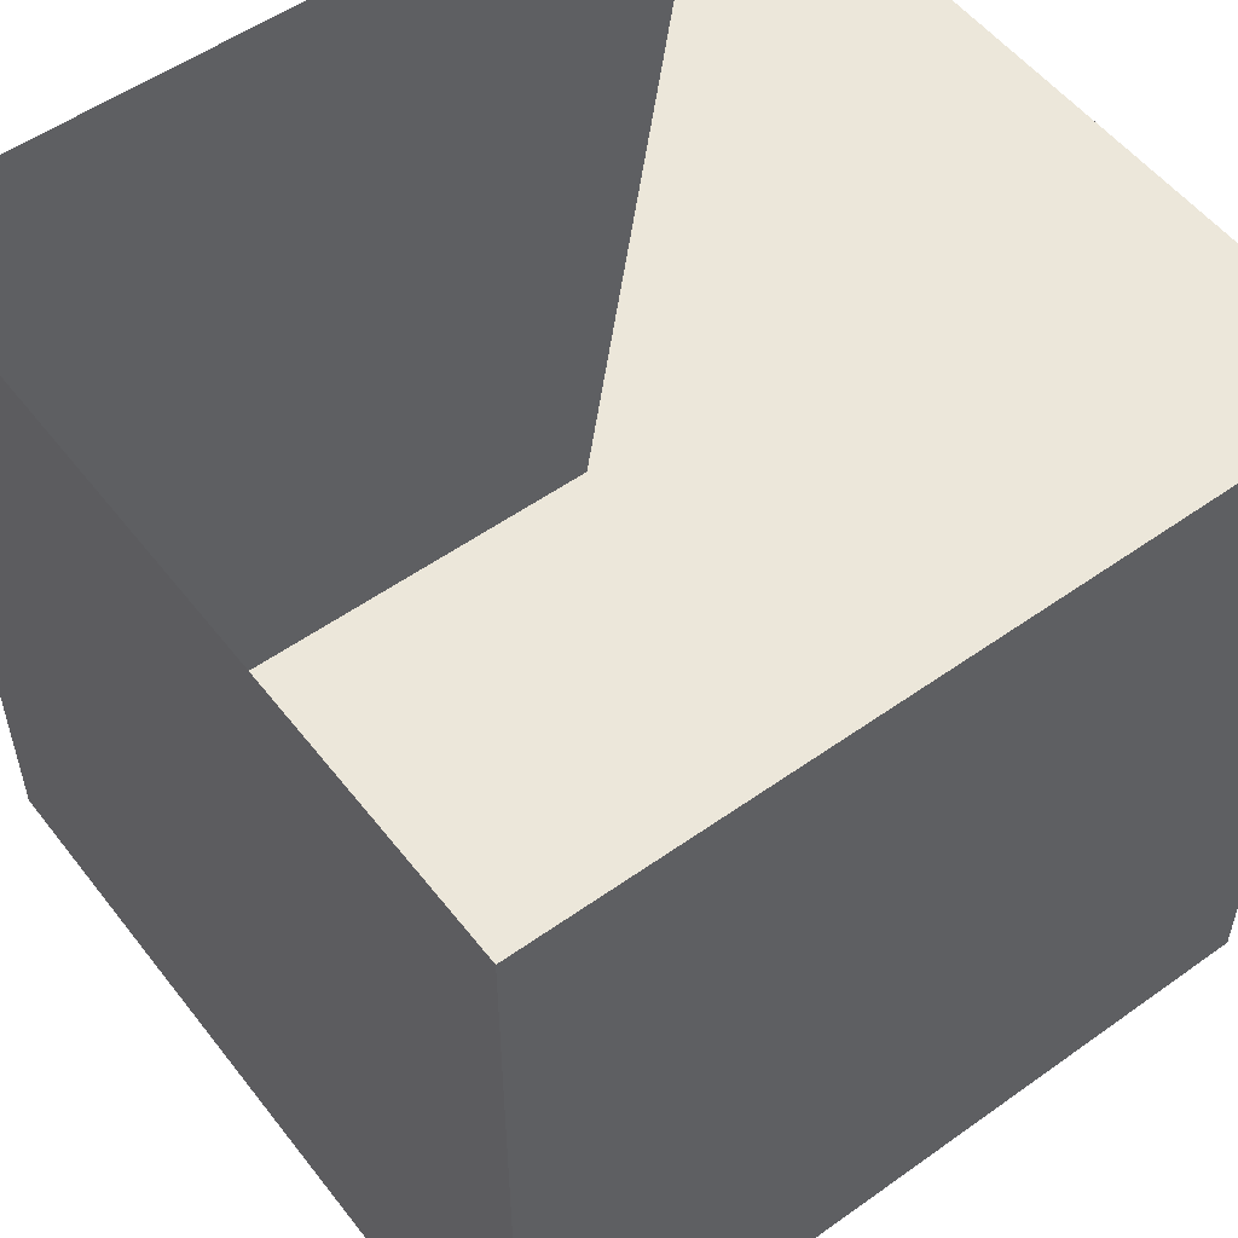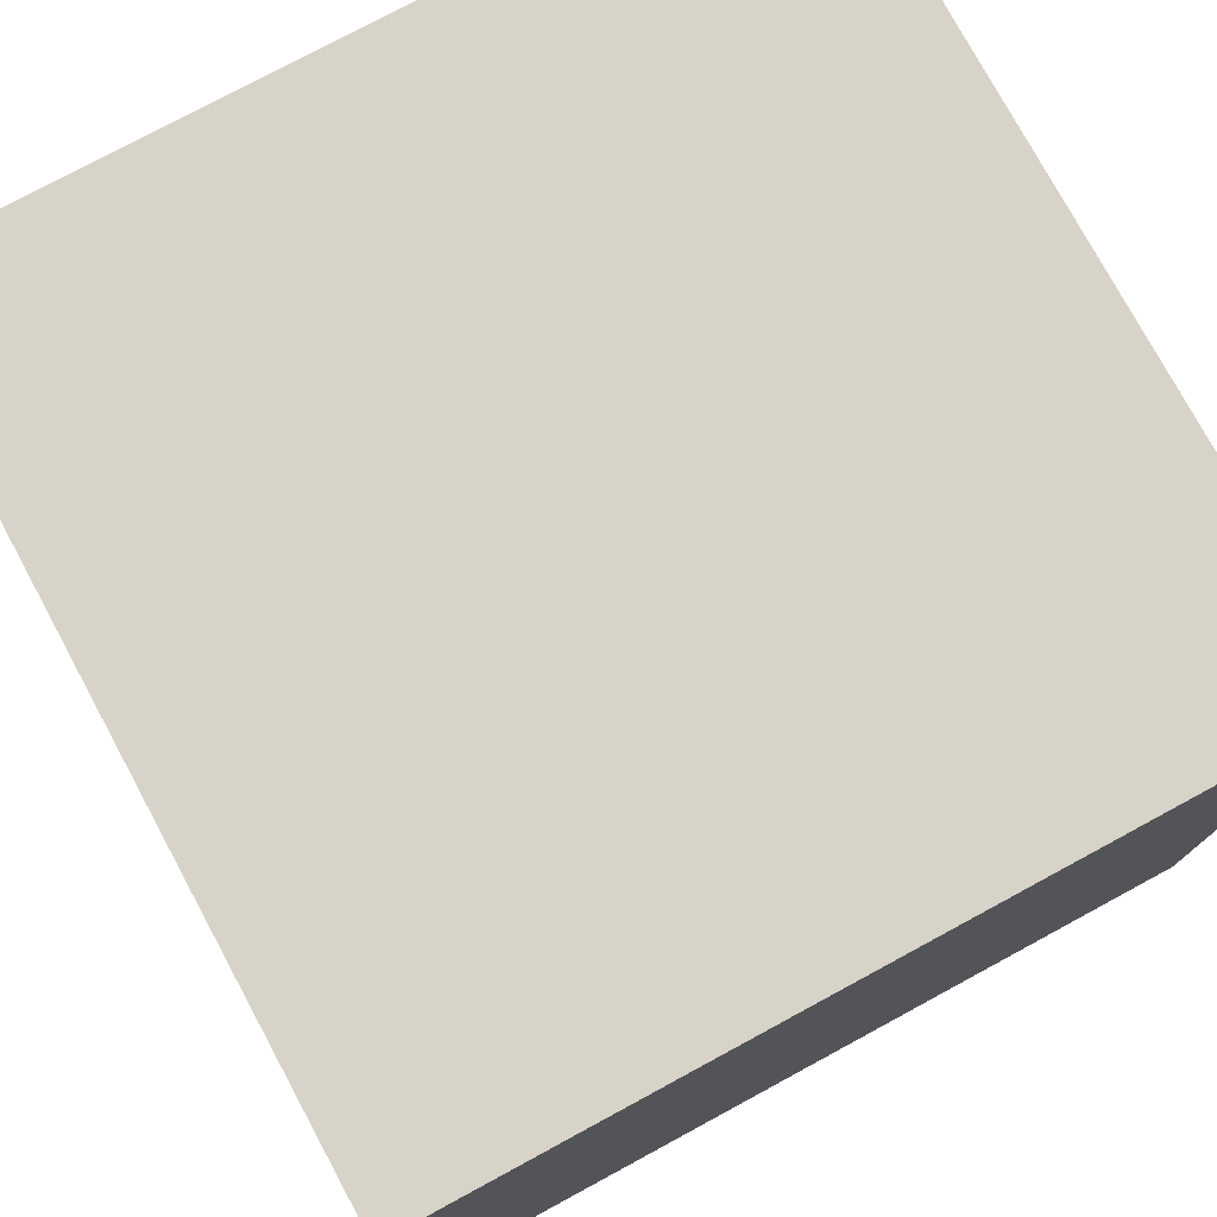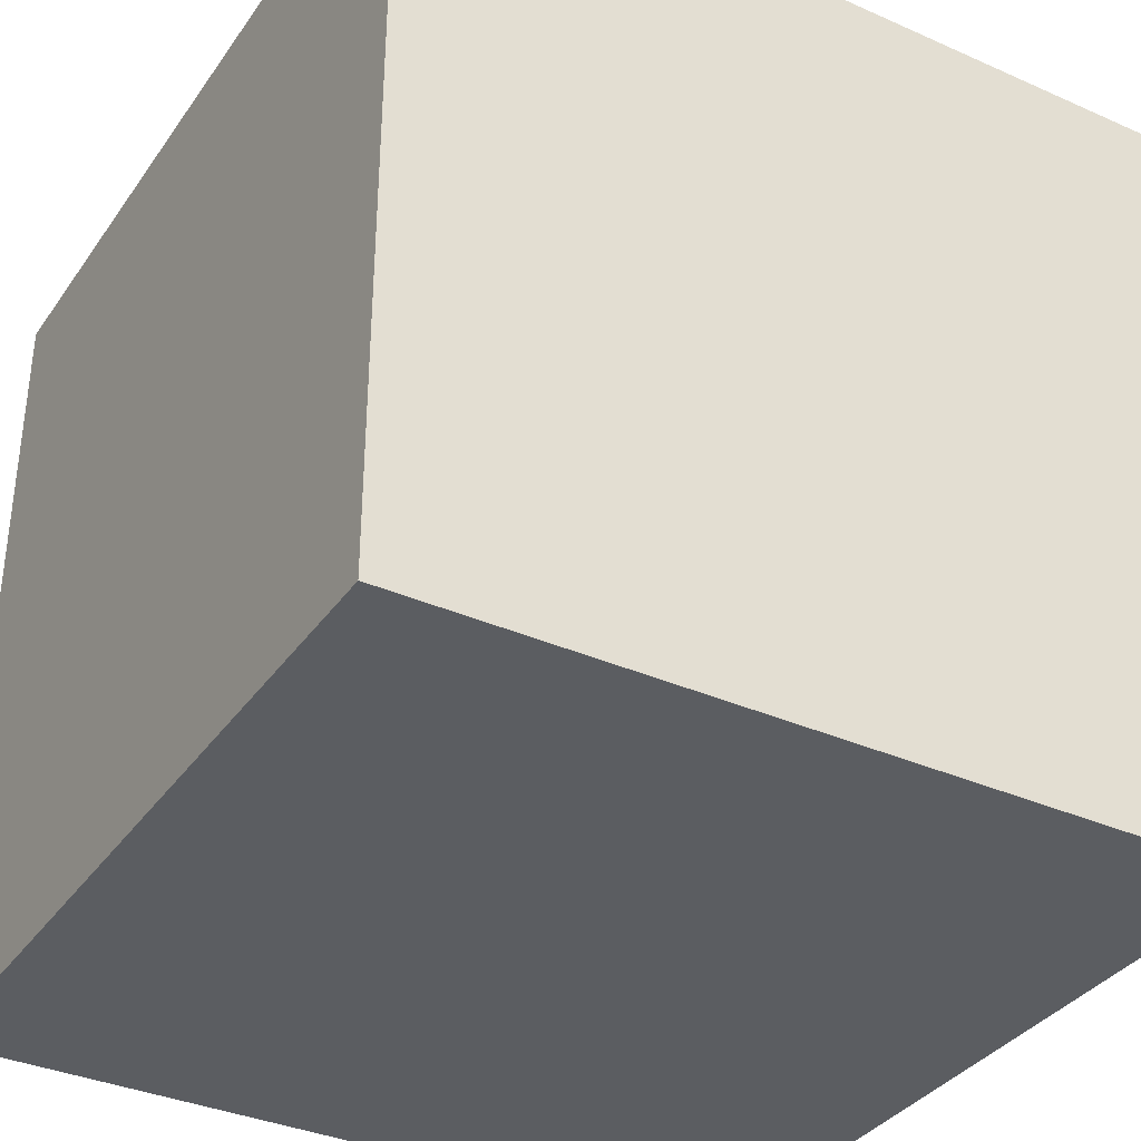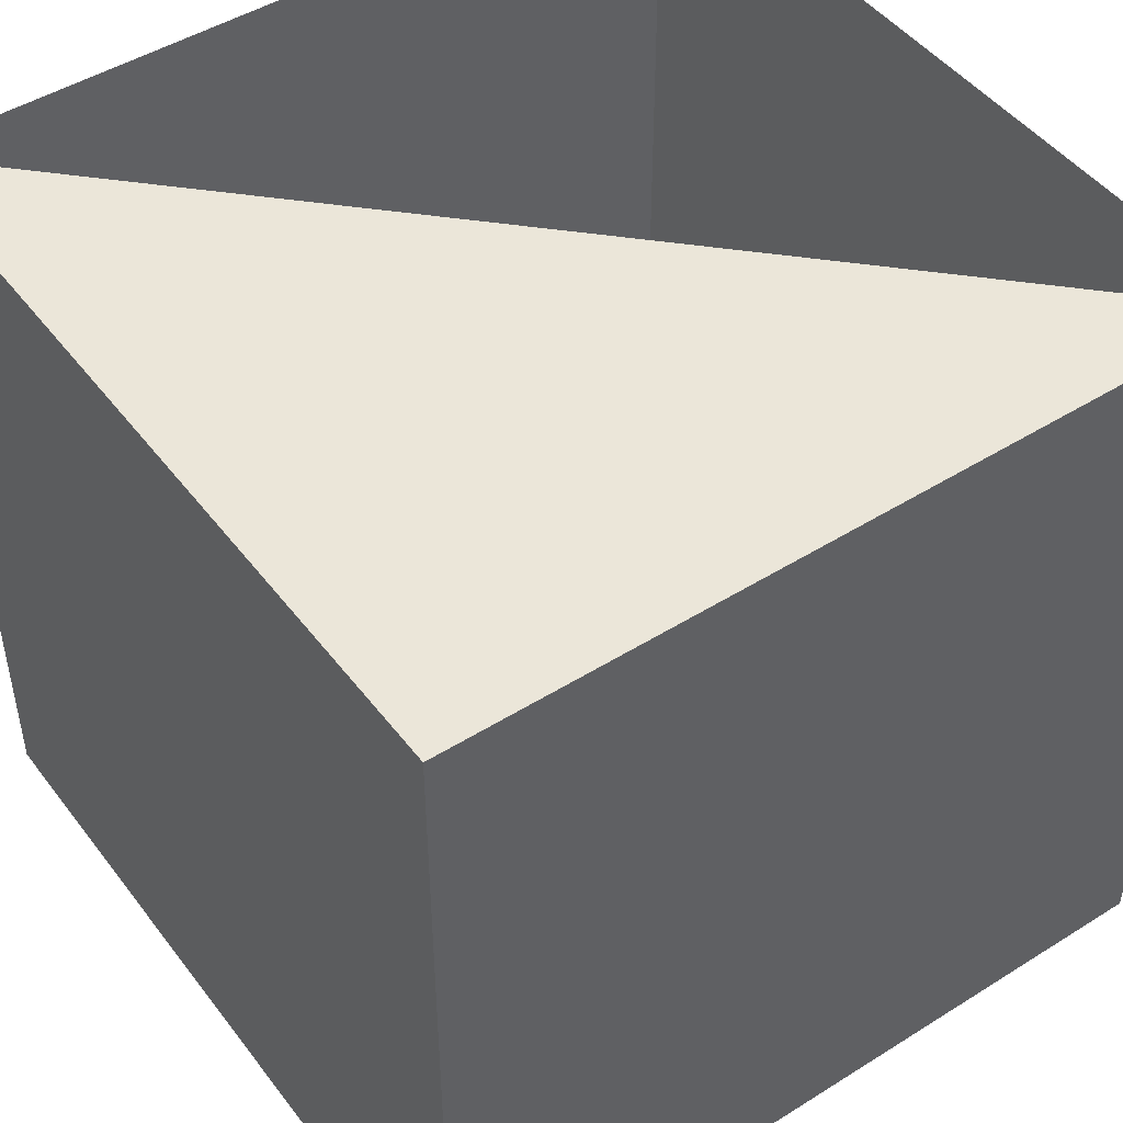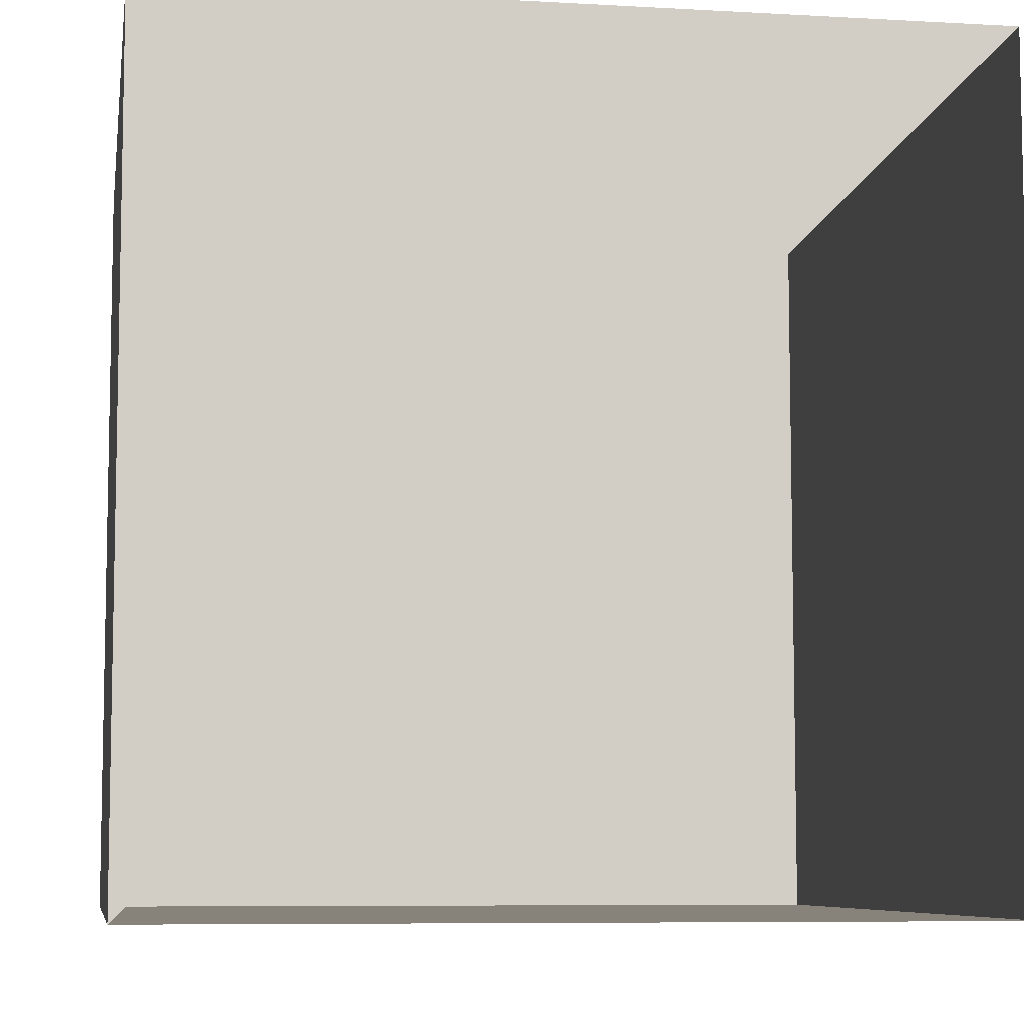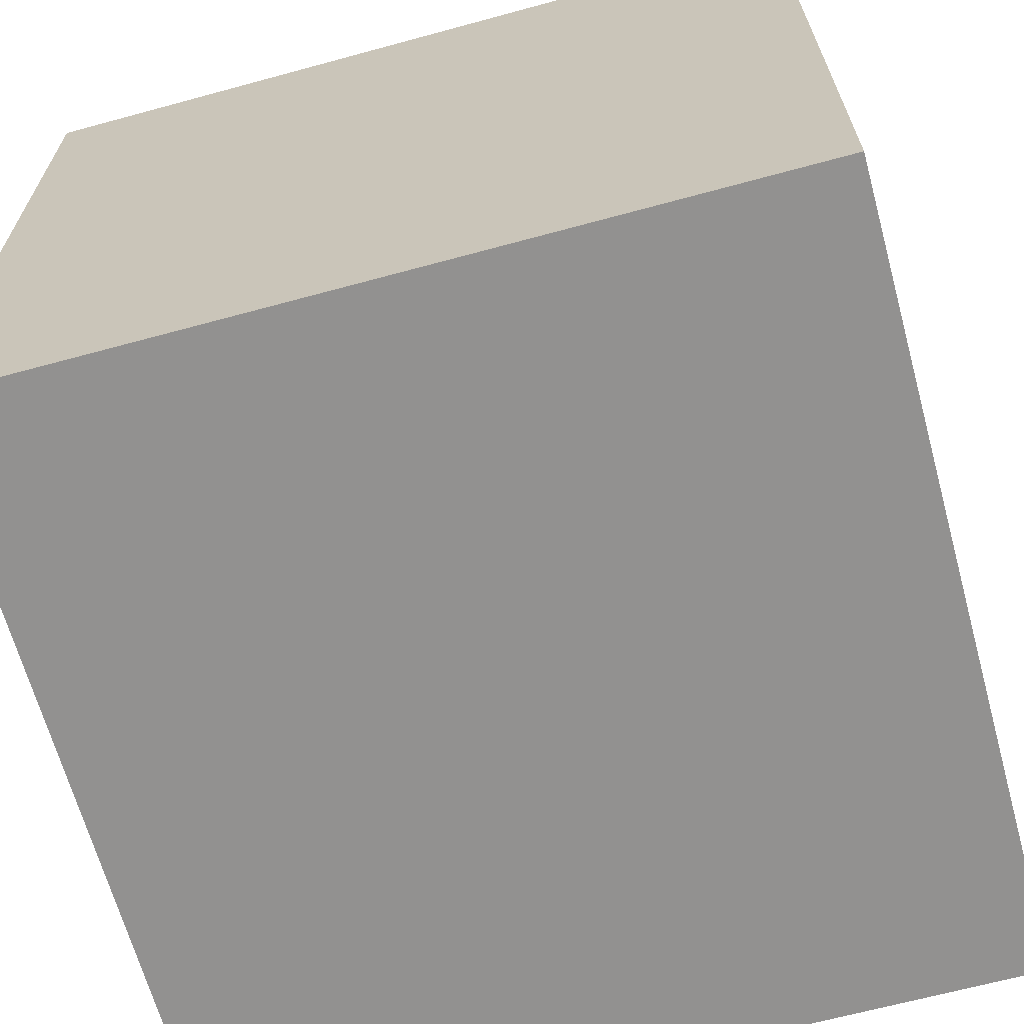
<metadata>
{"format":"obj","ext":"obj","renderer":"f3d","projection":"perspective","resolution":1024,"background":"white","views":[{"elev":54.0,"azim":142.9,"up":"+Z"},{"elev":76.9,"azim":151.6,"up":"+Y"},{"elev":-35.6,"azim":-120.3,"up":"+Y"},{"elev":47.3,"azim":-125.3,"up":"+Z"},{"elev":-7.4,"azim":-9.2,"up":"+Y"},{"elev":-66.1,"azim":-164.7,"up":"+Y"}]}
</metadata>
<code>
g cube
v 1 1 1
v 0 0 0
v 0 0 1
v 0 1 0
v 0 1 1
v 1 0 0
v 1 0 1
v 1 1 0
f 2 8 6
f 2 4 8
f 2 5 4
f 2 3 5
f 4 1 8
f 4 5 1
f 6 8 1
f 6 1 7
f 2 6 7
f 2 7 3
f 3 7 2
f 3 1 5

</code>
